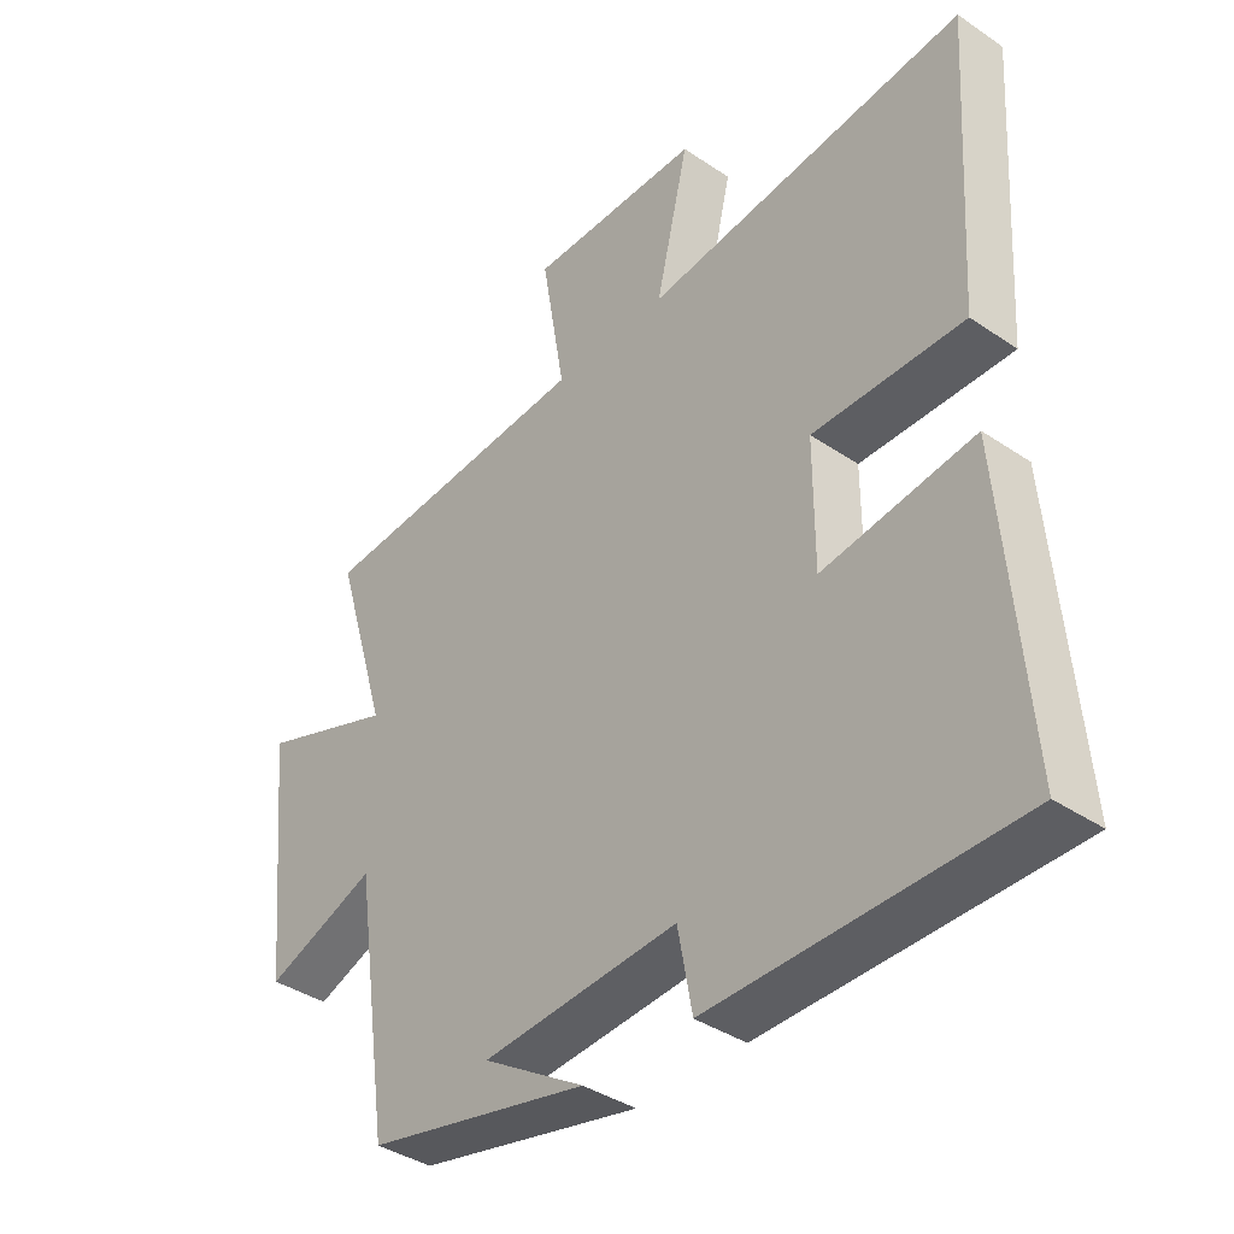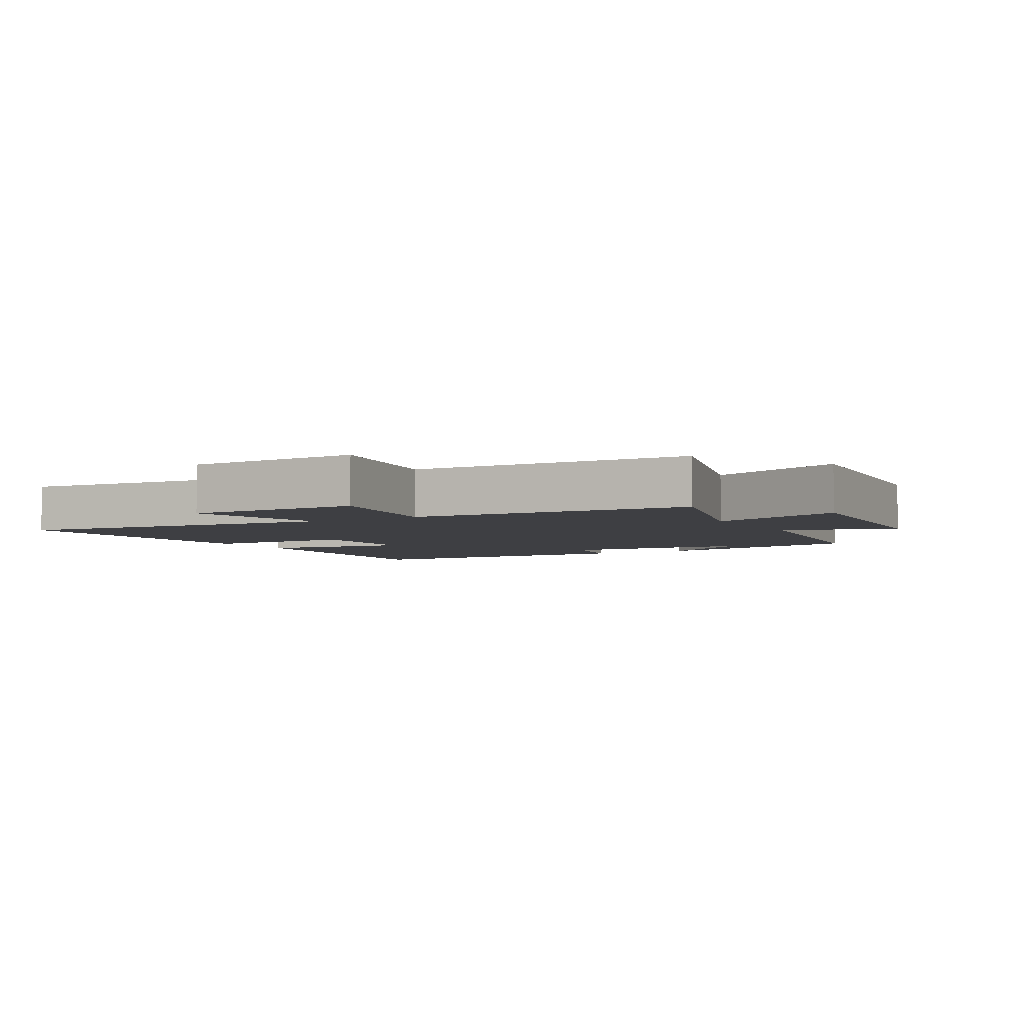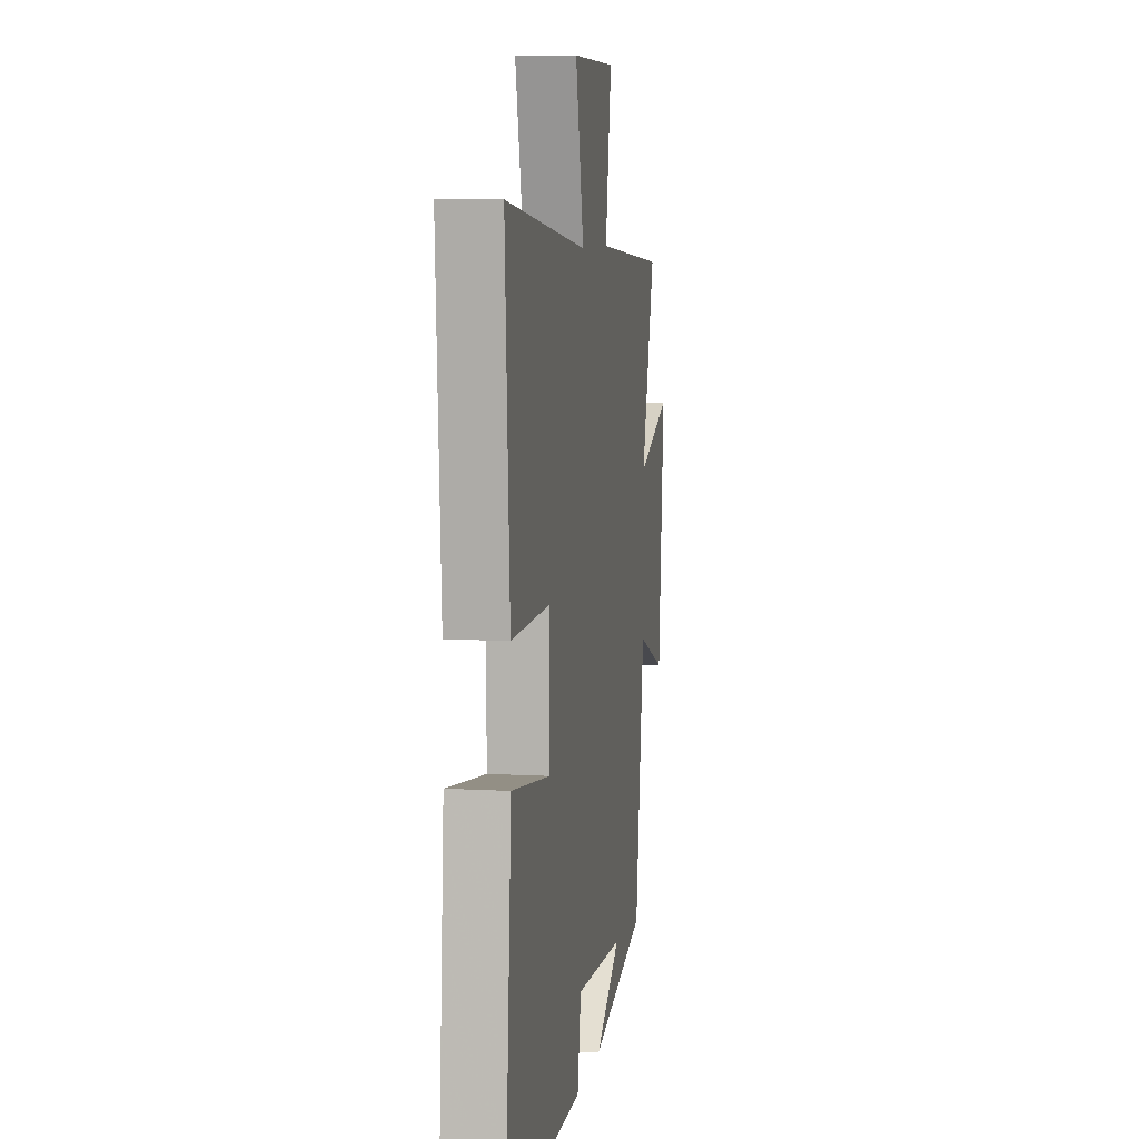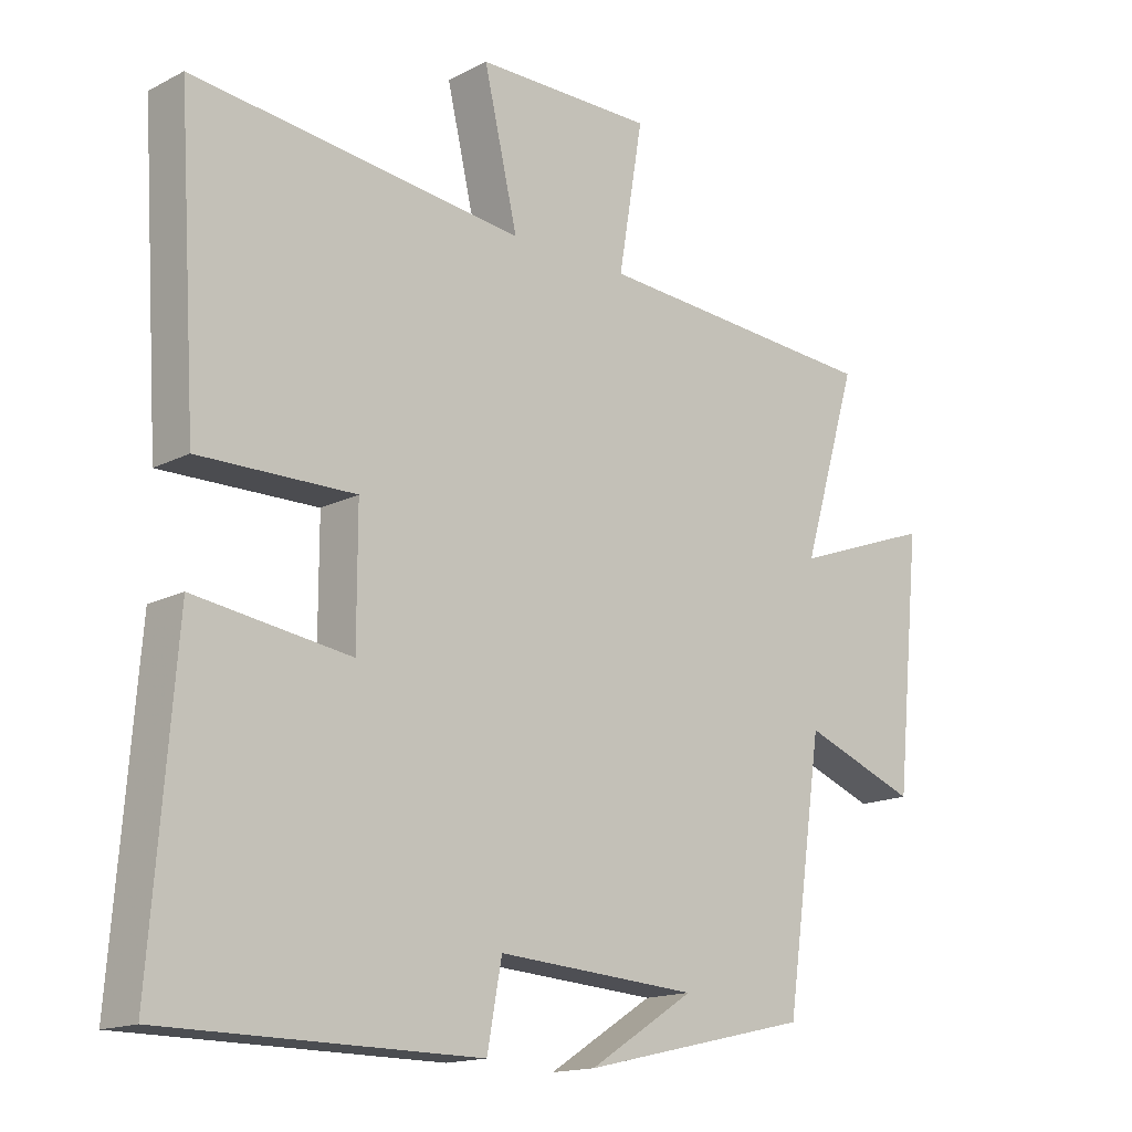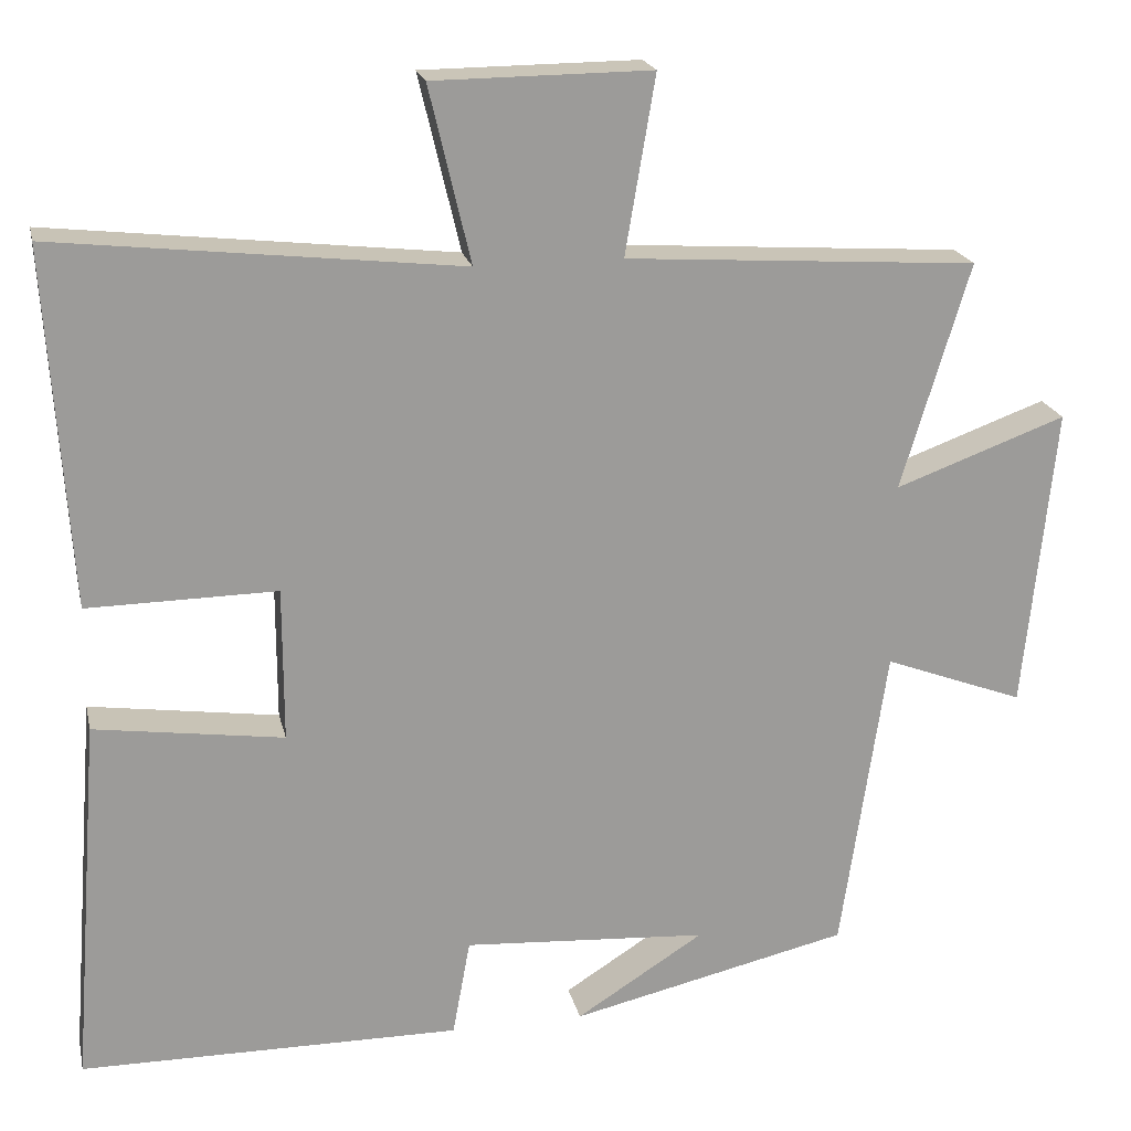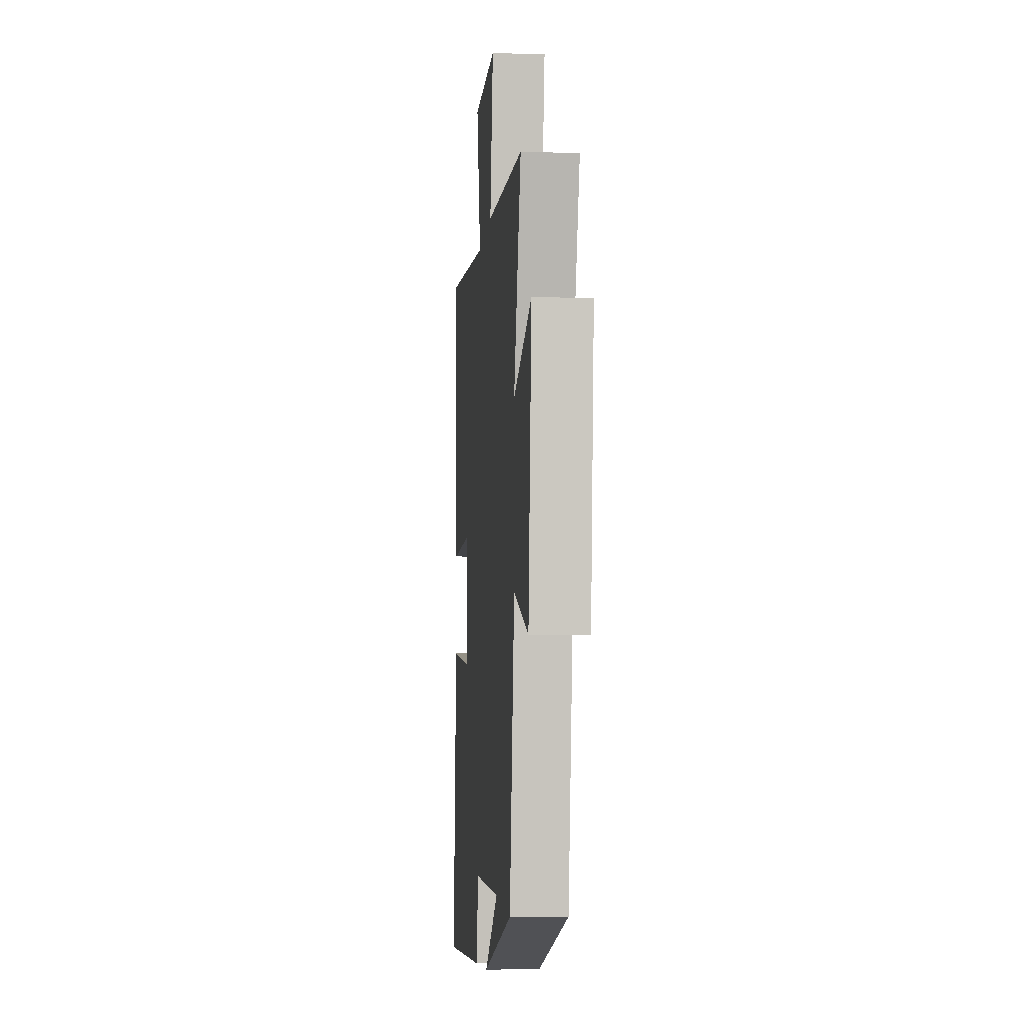
<metadata>
{"format":"obj","ext":"obj","renderer":"f3d","projection":"perspective","resolution":1024,"background":"white","views":[{"elev":-39.0,"azim":-130.3,"up":"+Z"},{"elev":-4.3,"azim":30.2,"up":"+Y"},{"elev":7.6,"azim":-80.8,"up":"+Z"},{"elev":-15.7,"azim":-43.2,"up":"+Z"},{"elev":20.3,"azim":-12.4,"up":"+Z"},{"elev":-7.5,"azim":84.8,"up":"+Z"}]}
</metadata>
<code>
v -0.536 0.07 -0.497
v -0.5 0.07 -0.039
v -0.267 0.07 -0.072
v -0.267 0.07 0.118
v -0.5 0.07 0.115
v -0.528 0.07 0.556
v -0.03 0.07 0.5
v -0.081 0.07 0.717
v 0.187 0.07 0.719
v 0.15 0.07 0.5
v 0.584 0.07 0.471
v 0.5 0.07 0.192
v 0.711 0.07 0.269
v 0.673 0.07 -0.105
v 0.5 0.07 -0.04
v 0.444 0.07 -0.421
v 0.099 0.07 -0.5
v 0.257 0.07 -0.4
v -0.045 0.07 -0.38
v -0.067 0.07 -0.5
v -0.536 0 -0.497
v -0.5 0 -0.039
v -0.267 0 -0.072
v -0.267 0 0.118
v -0.5 0 0.115
v -0.528 0 0.556
v -0.03 0 0.5
v -0.081 0 0.717
v 0.187 0 0.719
v 0.15 0 0.5
v 0.584 0 0.471
v 0.5 0 0.192
v 0.711 0 0.269
v 0.673 0 -0.105
v 0.5 0 -0.04
v 0.444 0 -0.421
v 0.099 0 -0.5
v 0.257 0 -0.4
v -0.045 0 -0.38
v -0.067 0 -0.5
f 19 20 1 2
f 18 19 2 3
f 16 17 18
f 15 16 18 3
f 12 13 14 15
f 12 15 3 4
f 10 11 12 4
f 7 8 9 10
f 7 10 4 5
f 5 6 7
f 22 21 40 39
f 23 22 39 38
f 38 37 36
f 23 38 36 35
f 35 34 33 32
f 24 23 35 32
f 24 32 31 30
f 30 29 28 27
f 25 24 30 27
f 27 26 25
f 1 21 22 2
f 2 22 23 3
f 3 23 24 4
f 4 24 25 5
f 5 25 26 6
f 6 26 27 7
f 7 27 28 8
f 8 28 29 9
f 9 29 30 10
f 10 30 31 11
f 11 31 32 12
f 12 32 33 13
f 13 33 34 14
f 14 34 35 15
f 15 35 36 16
f 16 36 37 17
f 17 37 38 18
f 18 38 39 19
f 19 39 40 20
f 20 40 21 1

</code>
